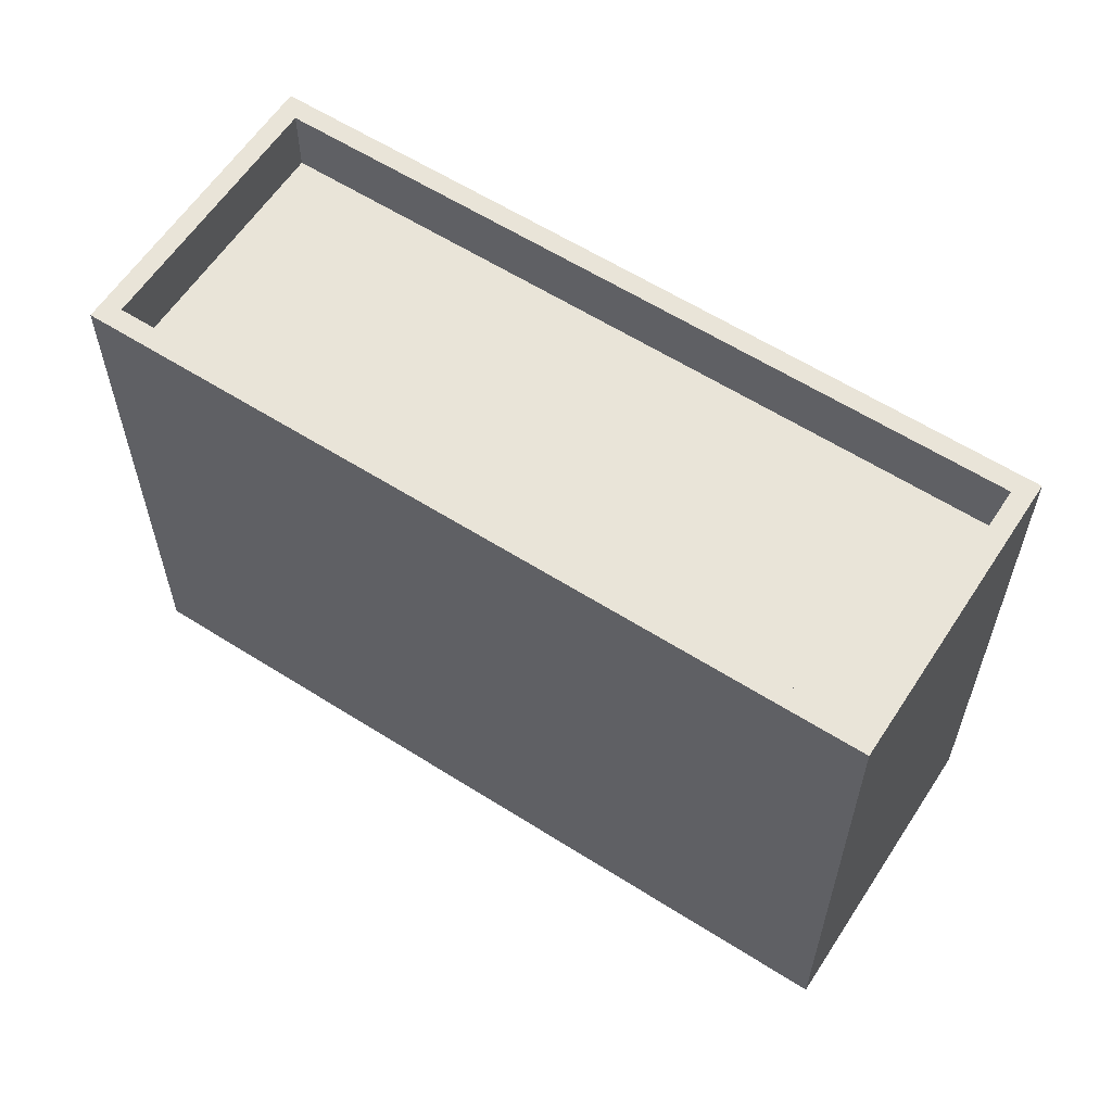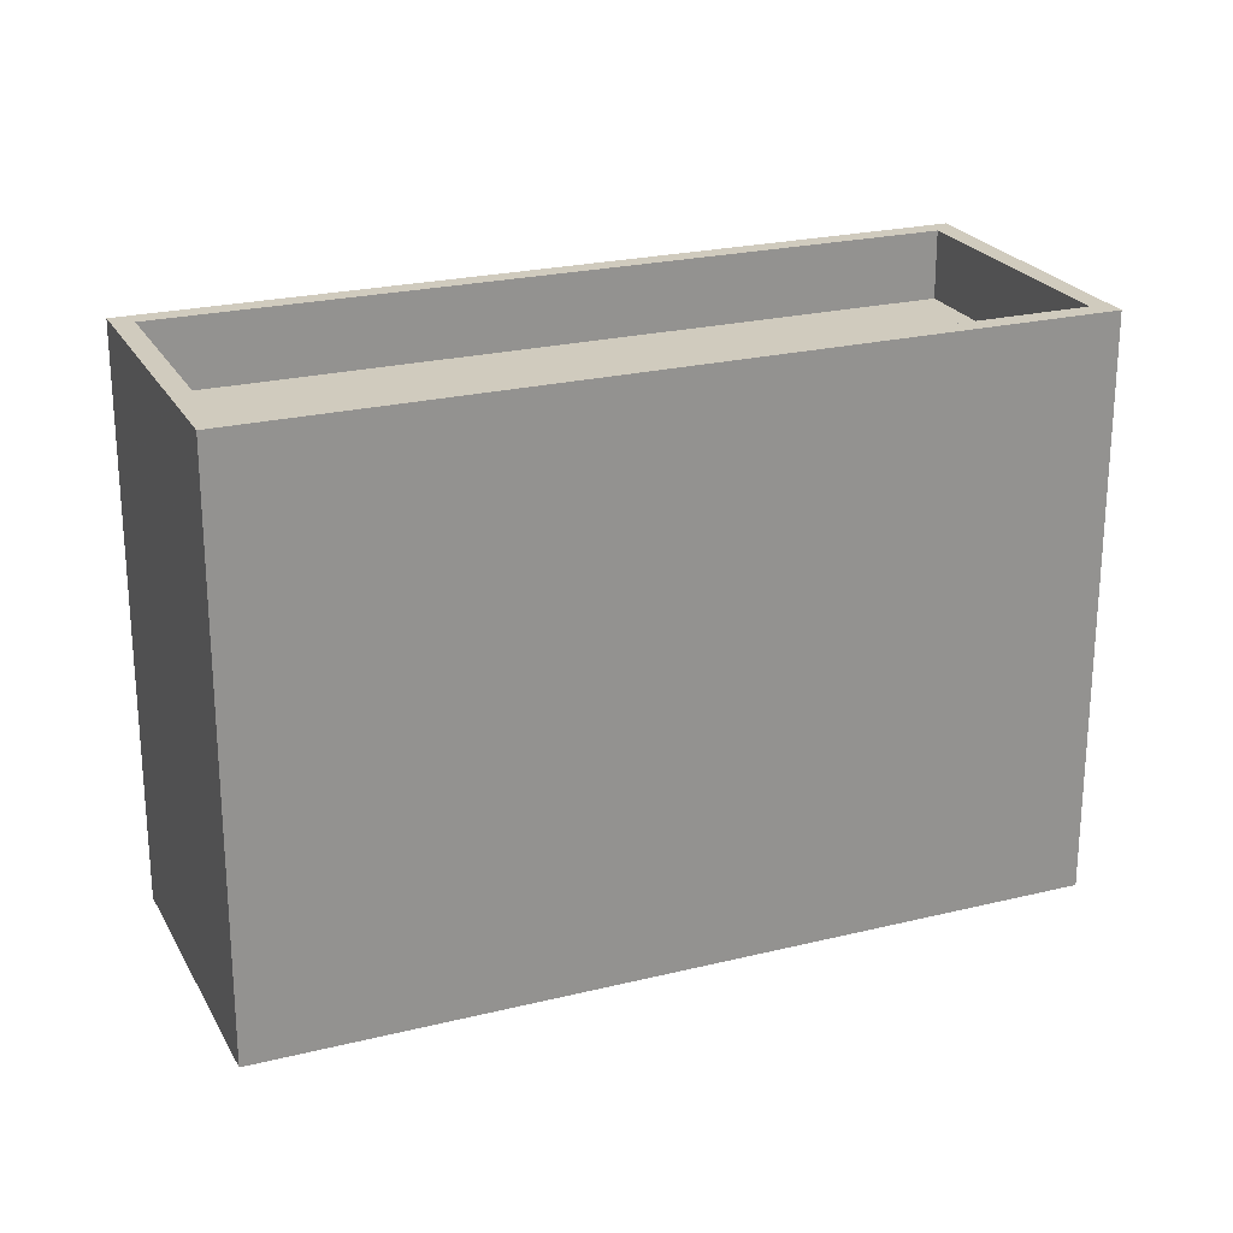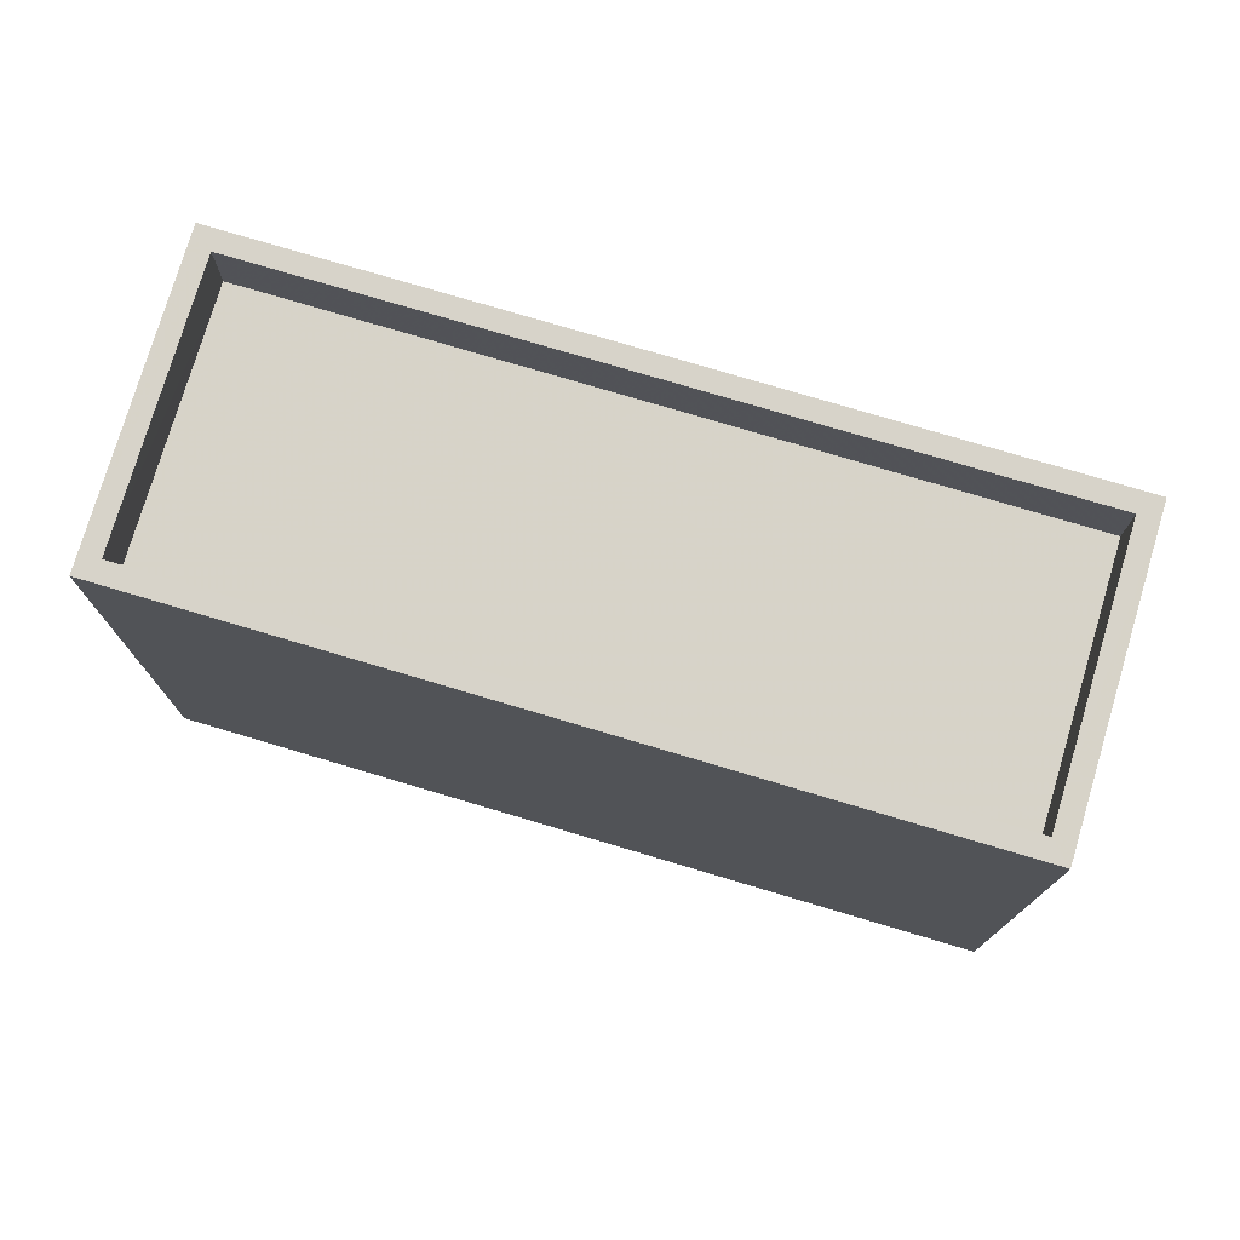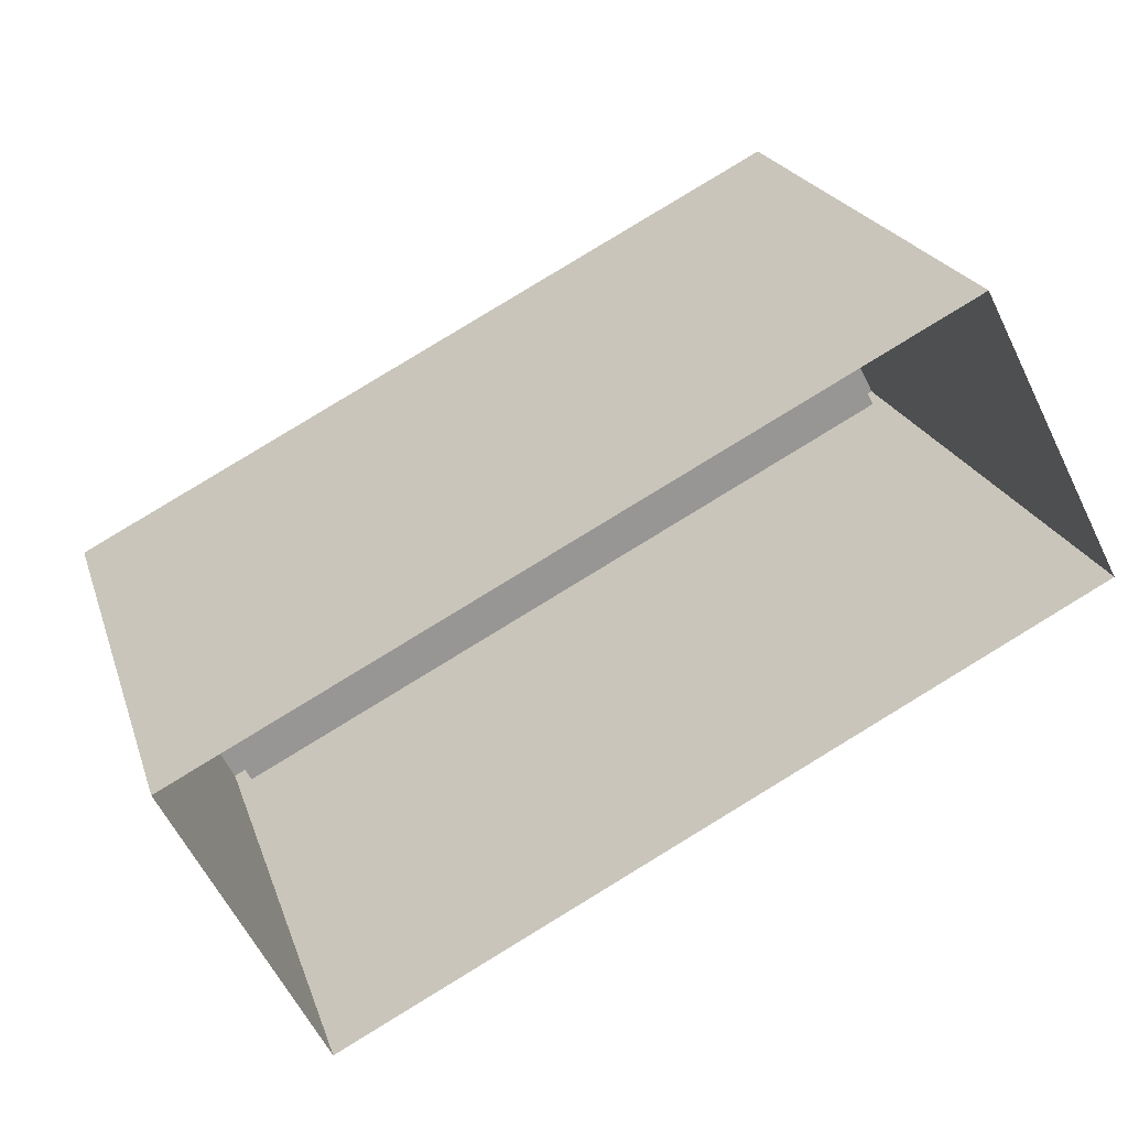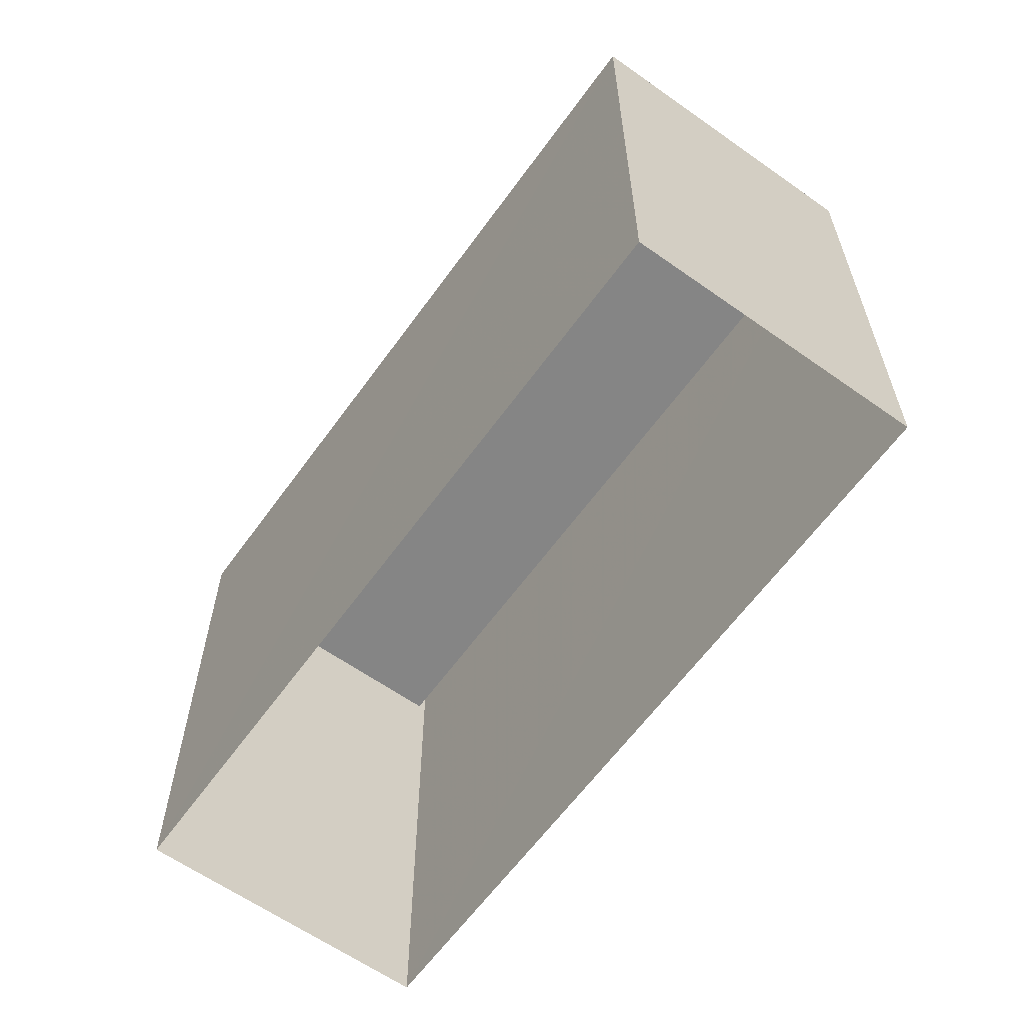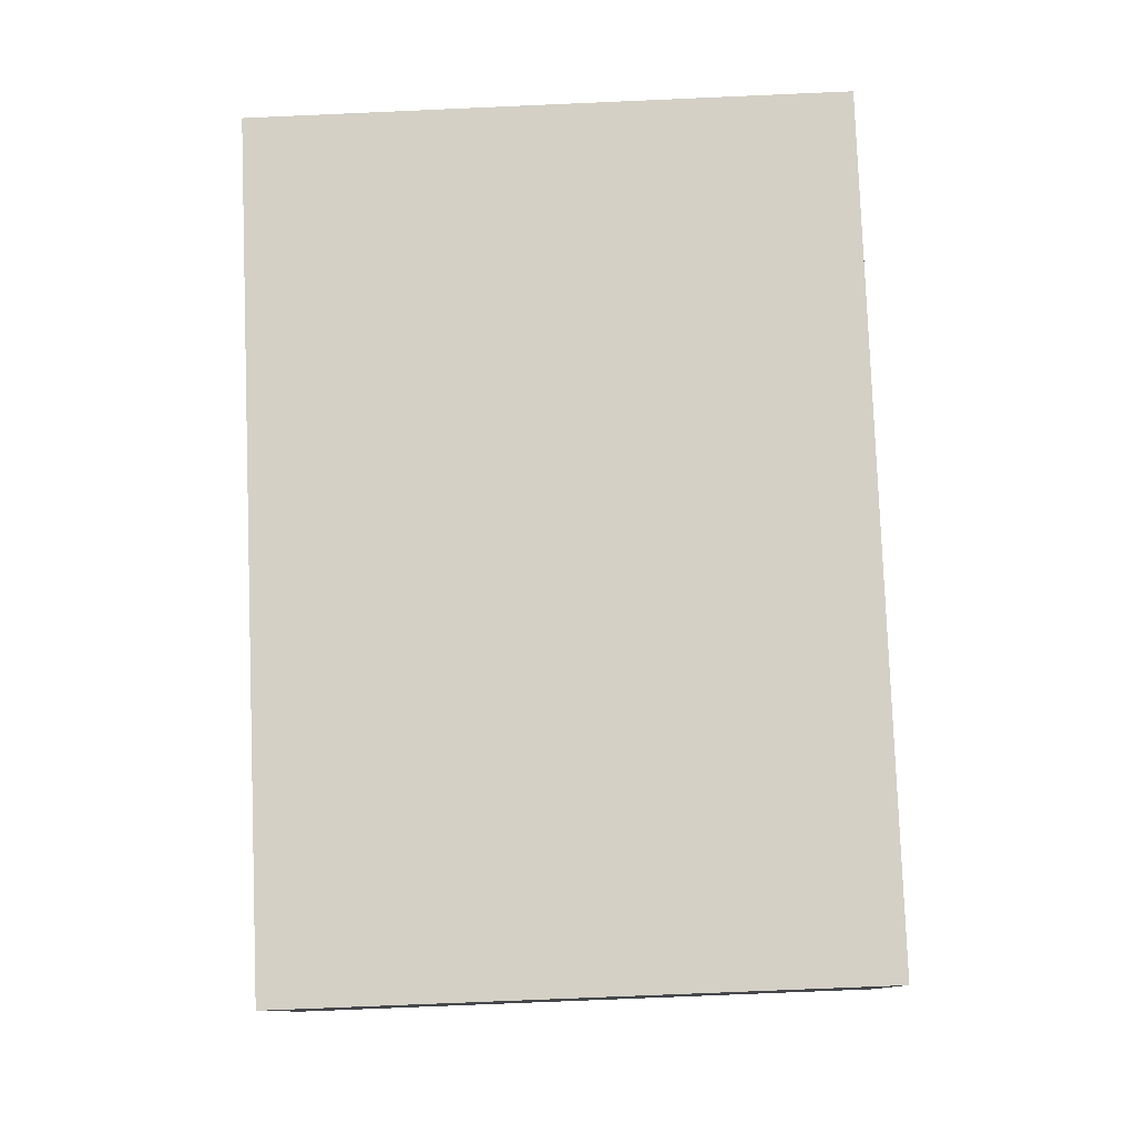
<metadata>
{"format":"obj","ext":"obj","renderer":"f3d","projection":"perspective","resolution":1024,"background":"white","views":[{"elev":60.1,"azim":5.7,"up":"+Z"},{"elev":23.5,"azim":-49.8,"up":"+Z"},{"elev":76.4,"azim":-10.7,"up":"+Z"},{"elev":21.8,"azim":164.2,"up":"+Y"},{"elev":-61.8,"azim":27.0,"up":"+Z"},{"elev":-73.1,"azim":-87.5,"up":"+Y"}]}
</metadata>
<code>
v -5681 -3.604e+04 3.942
v -5668 -3.605e+04 3.94
v -5670 -3.605e+04 3.939
v -5679 -3.604e+04 3.943
v -5669 -3.605e+04 11.37
v -5681 -3.604e+04 11.38
v -5671 -3.605e+04 11.37
v -5679 -3.604e+04 11.38
v -5671 -3.605e+04 12.37
v -5681 -3.604e+04 12.38
v -5670 -3.605e+04 12.37
v -5681 -3.604e+04 12.38
v -5668 -3.605e+04 12.37
v -5679 -3.604e+04 12.38
v -5679 -3.604e+04 12.38
v -5669 -3.605e+04 12.37
f 1 2 3
f 1 4 2
f 5 6 7
f 5 8 6
f 9 10 11
f 9 12 10
f 11 13 9
f 14 15 10
f 12 14 10
f 13 15 14
f 9 13 16
f 16 13 14
f 9 5 7
f 9 16 5
f 9 7 6
f 12 9 6
f 12 6 8
f 14 12 8
f 16 8 5
f 16 14 8
f 11 1 3
f 11 10 1
f 10 4 1
f 10 15 4
f 13 2 4
f 15 13 4
f 11 3 2
f 13 11 2

</code>
